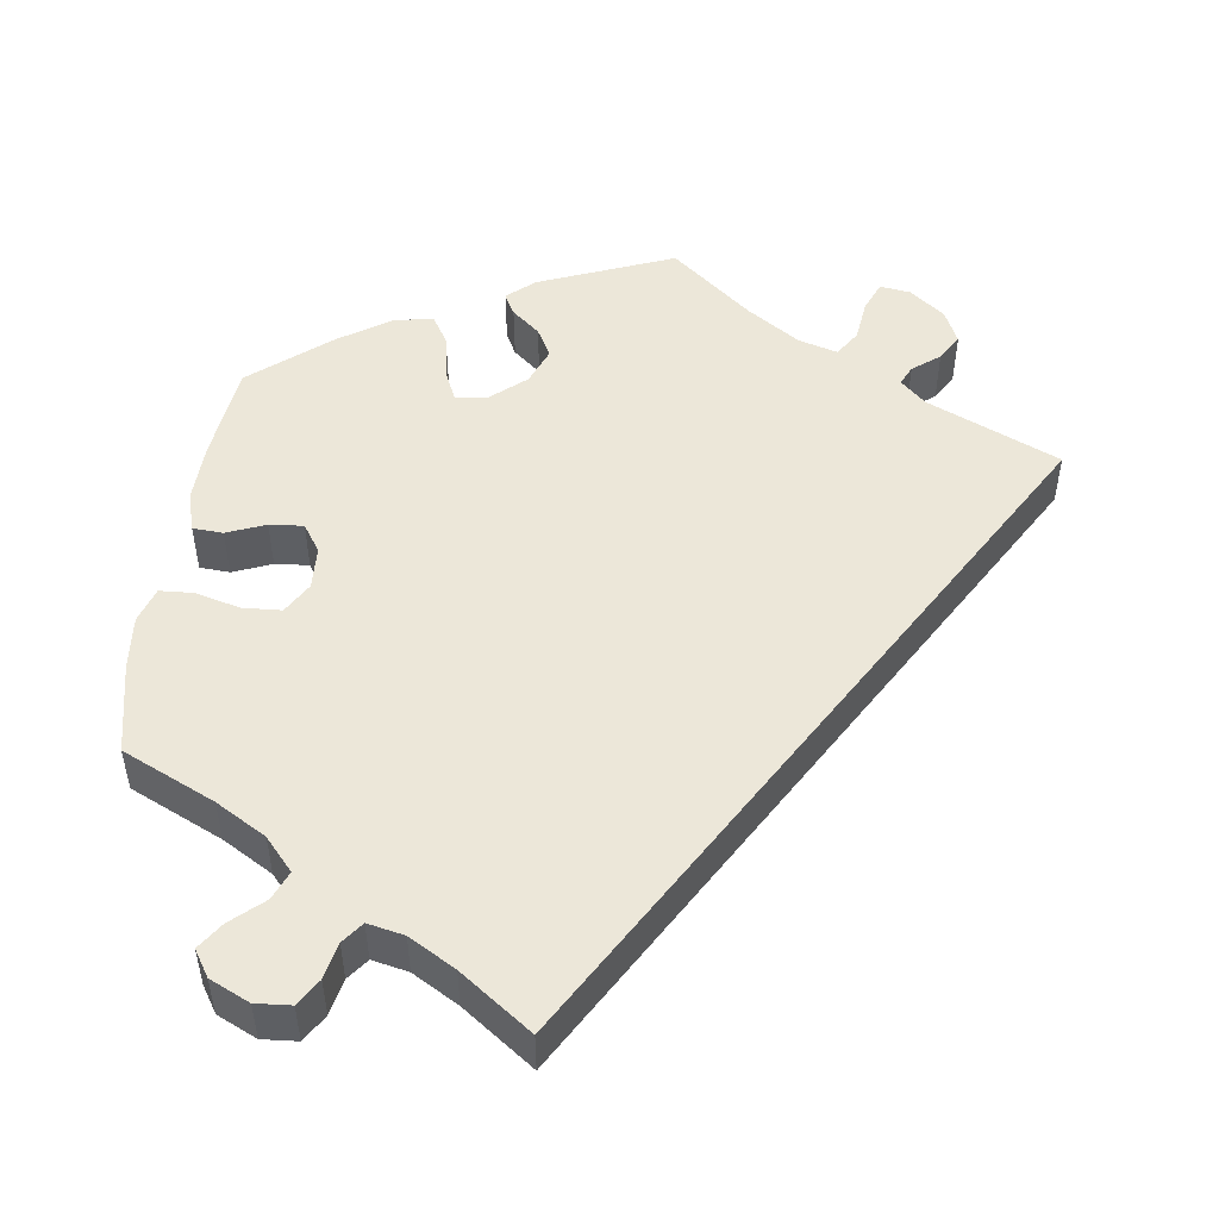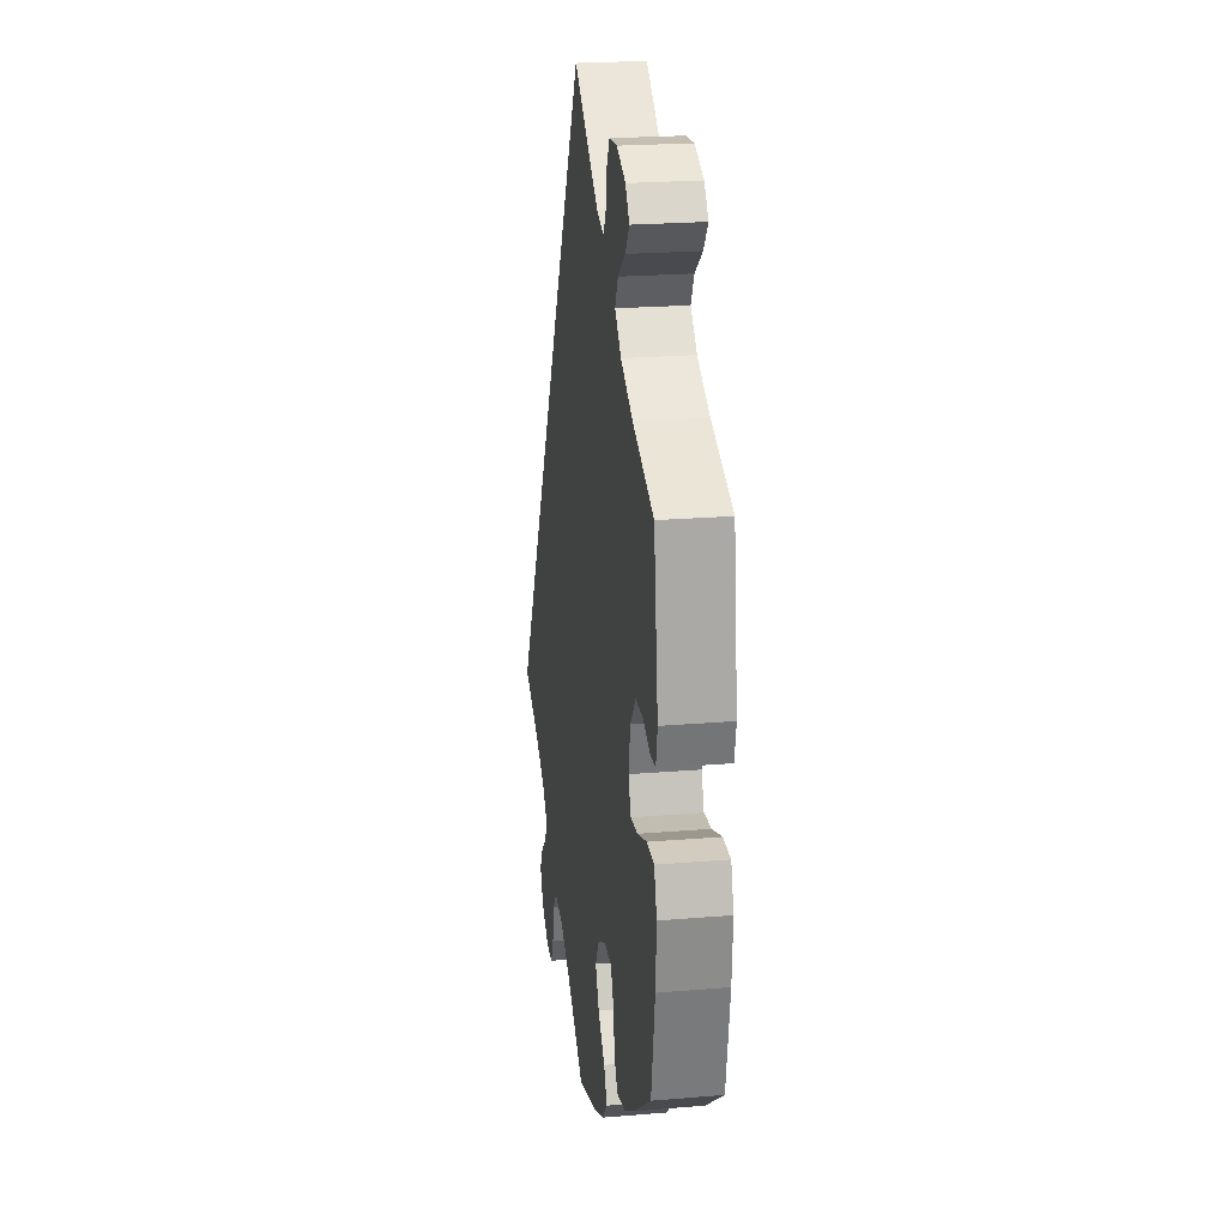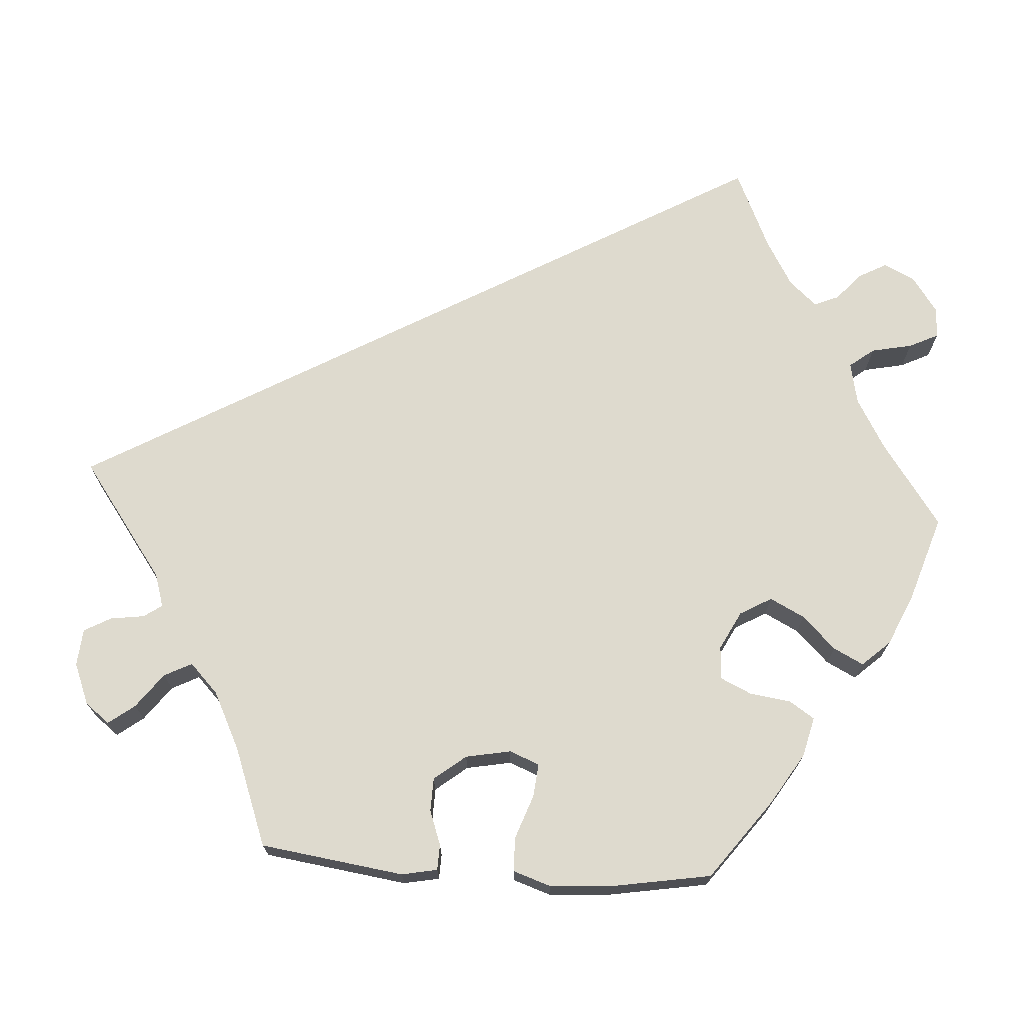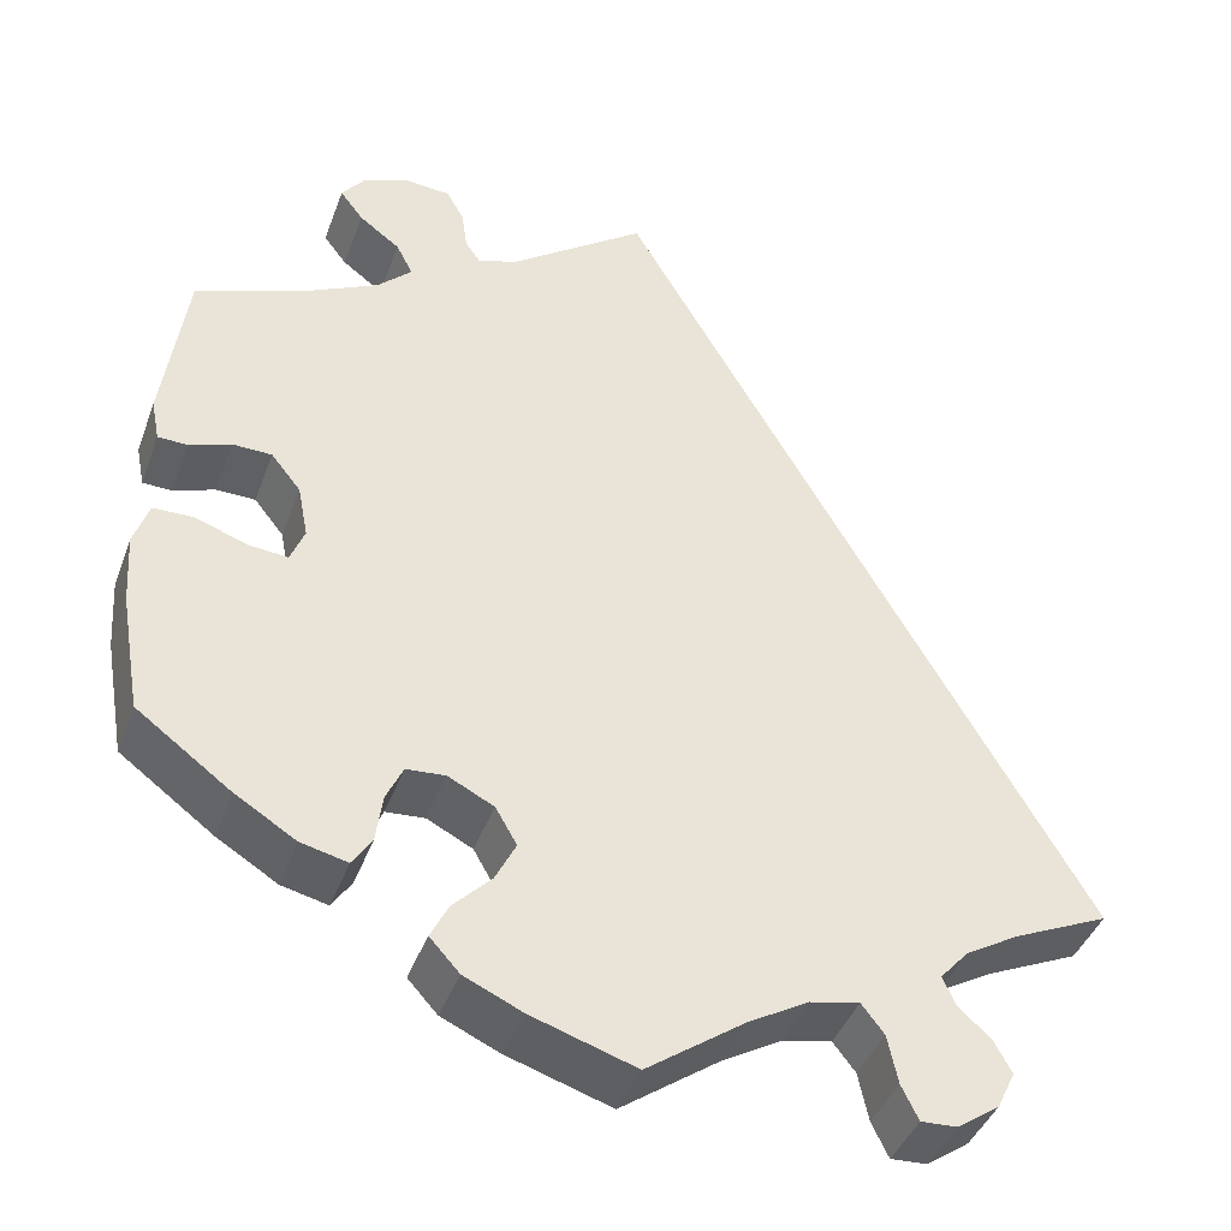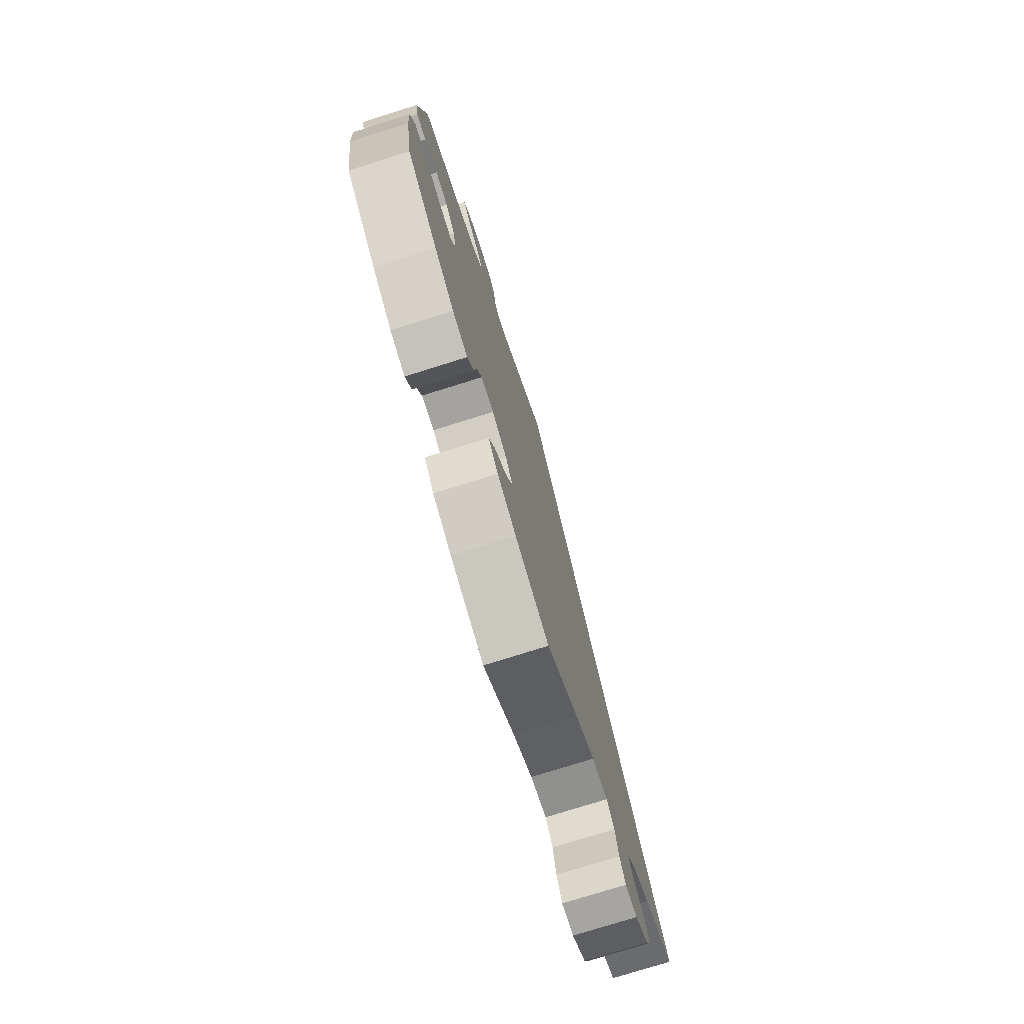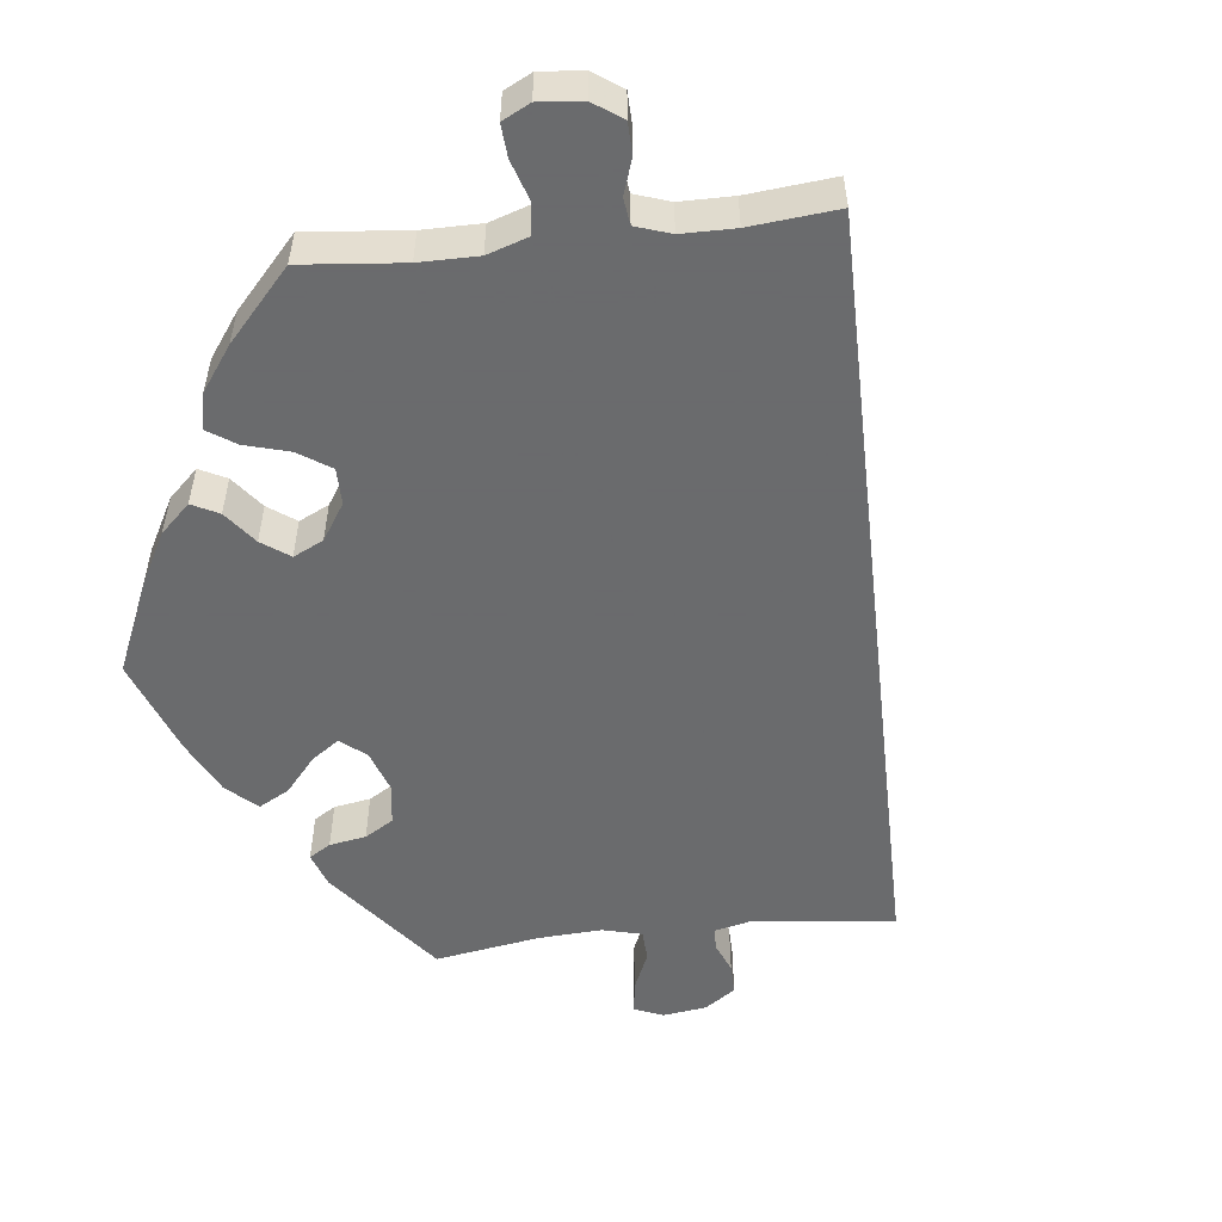
<metadata>
{"format":"obj","ext":"obj","renderer":"f3d","projection":"perspective","resolution":1024,"background":"white","views":[{"elev":49.9,"azim":-112.1,"up":"+Y"},{"elev":22.6,"azim":81.8,"up":"+Z"},{"elev":71.2,"azim":93.9,"up":"+Y"},{"elev":-41.9,"azim":160.5,"up":"+Z"},{"elev":-76.5,"azim":107.4,"up":"+Z"},{"elev":-53.2,"azim":-143.5,"up":"+Y"}]}
</metadata>
<code>
v -0.001 0.07 0.578
v 0.147 0.07 0.47
v 0.189 0.07 0.457
v 0.205 0.07 0.48
v 0.211 0.07 0.523
v 0.23 0.07 0.557
v 0.277 0.07 0.561
v 0.329 0.07 0.54
v 0.353 0.07 0.509
v 0.328 0.07 0.476
v 0.284 0.07 0.443
v 0.266 0.07 0.408
v 0.303 0.07 0.372
v 0.375 0.07 0.336
v 0.5 0.07 0.289
v 0.525 0.07 0.107
v 0.516 0.07 0.062
v 0.484 0.07 0.061
v 0.44 0.07 0.077
v 0.398 0.07 0.076
v 0.366 0.07 0.036
v 0.355 0.07 -0.021
v 0.37 0.07 -0.059
v 0.412 0.07 -0.055
v 0.468 0.07 -0.035
v 0.511 0.07 -0.036
v 0.527 0.07 -0.084
v 0.522 0.07 -0.161
v 0.5 0.07 -0.289
v 0.399 0.07 -0.364
v 0.334 0.07 -0.404
v 0.284 0.07 -0.416
v 0.263 0.07 -0.384
v 0.256 0.07 -0.332
v 0.238 0.07 -0.293
v 0.196 0.07 -0.29
v 0.147 0.07 -0.315
v 0.124 0.07 -0.355
v 0.146 0.07 -0.399
v 0.187 0.07 -0.441
v 0.206 0.07 -0.479
v 0.174 0.07 -0.514
v 0.112 0.07 -0.542
v 0 0.07 -0.578
v -0.105 0.07 -0.503
v -0.169 0.07 -0.466
v -0.222 0.07 -0.455
v -0.246 0.07 -0.486
v -0.257 0.07 -0.538
v -0.275 0.07 -0.575
v -0.314 0.07 -0.573
v -0.359 0.07 -0.541
v -0.378 0.07 -0.501
v -0.359 0.07 -0.466
v -0.324 0.07 -0.435
v -0.311 0.07 -0.404
v -0.342 0.07 -0.369
v -0.4 0.07 -0.335
v -0.501 0.07 -0.289
v -0.001 0 0.578
v 0.147 0 0.47
v 0.189 0 0.457
v 0.205 0 0.48
v 0.211 0 0.523
v 0.23 0 0.557
v 0.277 0 0.561
v 0.329 0 0.54
v 0.353 0 0.509
v 0.328 0 0.476
v 0.284 0 0.443
v 0.266 0 0.408
v 0.303 0 0.372
v 0.375 0 0.336
v 0.5 0 0.289
v 0.525 0 0.107
v 0.516 0 0.062
v 0.484 0 0.061
v 0.44 0 0.077
v 0.398 0 0.076
v 0.366 0 0.036
v 0.355 0 -0.021
v 0.37 0 -0.059
v 0.412 0 -0.055
v 0.468 0 -0.035
v 0.511 0 -0.036
v 0.527 0 -0.084
v 0.522 0 -0.161
v 0.5 0 -0.289
v 0.399 0 -0.364
v 0.334 0 -0.404
v 0.284 0 -0.416
v 0.263 0 -0.384
v 0.256 0 -0.332
v 0.238 0 -0.293
v 0.196 0 -0.29
v 0.147 0 -0.315
v 0.124 0 -0.355
v 0.146 0 -0.399
v 0.187 0 -0.441
v 0.206 0 -0.479
v 0.174 0 -0.514
v 0.112 0 -0.542
v 0 0 -0.578
v -0.105 0 -0.503
v -0.169 0 -0.466
v -0.222 0 -0.455
v -0.246 0 -0.486
v -0.257 0 -0.538
v -0.275 0 -0.575
v -0.314 0 -0.573
v -0.359 0 -0.541
v -0.378 0 -0.501
v -0.359 0 -0.466
v -0.324 0 -0.435
v -0.311 0 -0.404
v -0.342 0 -0.369
v -0.4 0 -0.335
v -0.501 0 -0.289
f 58 59 1 2
f 57 58 2 3
f 56 57 3 4
f 55 56 4
f 52 53 54 55
f 52 55 4
f 51 52 4
f 48 49 50 51
f 47 48 51 4
f 46 47 4
f 45 46 4
f 44 45 4
f 39 40 41 42
f 38 39 42 43
f 31 32 33 34
f 31 34 35
f 30 31 35
f 29 30 35
f 28 29 35 36
f 24 25 26 27
f 23 24 27 28
f 16 17 18 19
f 14 15 16 19
f 13 14 19 20
f 12 13 20 21
f 8 9 10 11
f 8 11 12
f 7 8 12
f 4 5 6 7
f 4 7 12
f 38 43 44
f 38 44 4 12
f 37 38 12
f 36 37 12 21
f 23 28 36
f 22 23 36
f 21 22 36
f 61 60 118 117
f 62 61 117 116
f 63 62 116 115
f 63 115 114
f 114 113 112 111
f 63 114 111
f 63 111 110
f 110 109 108 107
f 63 110 107 106
f 63 106 105
f 63 105 104
f 63 104 103
f 101 100 99 98
f 102 101 98 97
f 93 92 91 90
f 94 93 90
f 94 90 89
f 94 89 88
f 95 94 88 87
f 86 85 84 83
f 87 86 83 82
f 78 77 76 75
f 78 75 74 73
f 79 78 73 72
f 80 79 72 71
f 70 69 68 67
f 71 70 67
f 71 67 66
f 66 65 64 63
f 71 66 63
f 103 102 97
f 71 63 103 97
f 71 97 96
f 80 71 96 95
f 95 87 82
f 95 82 81
f 95 81 80
f 1 60 61 2
f 2 61 62 3
f 3 62 63 4
f 4 63 64 5
f 5 64 65 6
f 6 65 66 7
f 7 66 67 8
f 8 67 68 9
f 9 68 69 10
f 10 69 70 11
f 11 70 71 12
f 12 71 72 13
f 13 72 73 14
f 14 73 74 15
f 15 74 75 16
f 16 75 76 17
f 17 76 77 18
f 18 77 78 19
f 19 78 79 20
f 20 79 80 21
f 21 80 81 22
f 22 81 82 23
f 23 82 83 24
f 24 83 84 25
f 25 84 85 26
f 26 85 86 27
f 27 86 87 28
f 28 87 88 29
f 29 88 89 30
f 30 89 90 31
f 31 90 91 32
f 32 91 92 33
f 33 92 93 34
f 34 93 94 35
f 35 94 95 36
f 36 95 96 37
f 37 96 97 38
f 38 97 98 39
f 39 98 99 40
f 40 99 100 41
f 41 100 101 42
f 42 101 102 43
f 43 102 103 44
f 44 103 104 45
f 45 104 105 46
f 46 105 106 47
f 47 106 107 48
f 48 107 108 49
f 49 108 109 50
f 50 109 110 51
f 51 110 111 52
f 52 111 112 53
f 53 112 113 54
f 54 113 114 55
f 55 114 115 56
f 56 115 116 57
f 57 116 117 58
f 58 117 118 59
f 59 118 60 1

</code>
